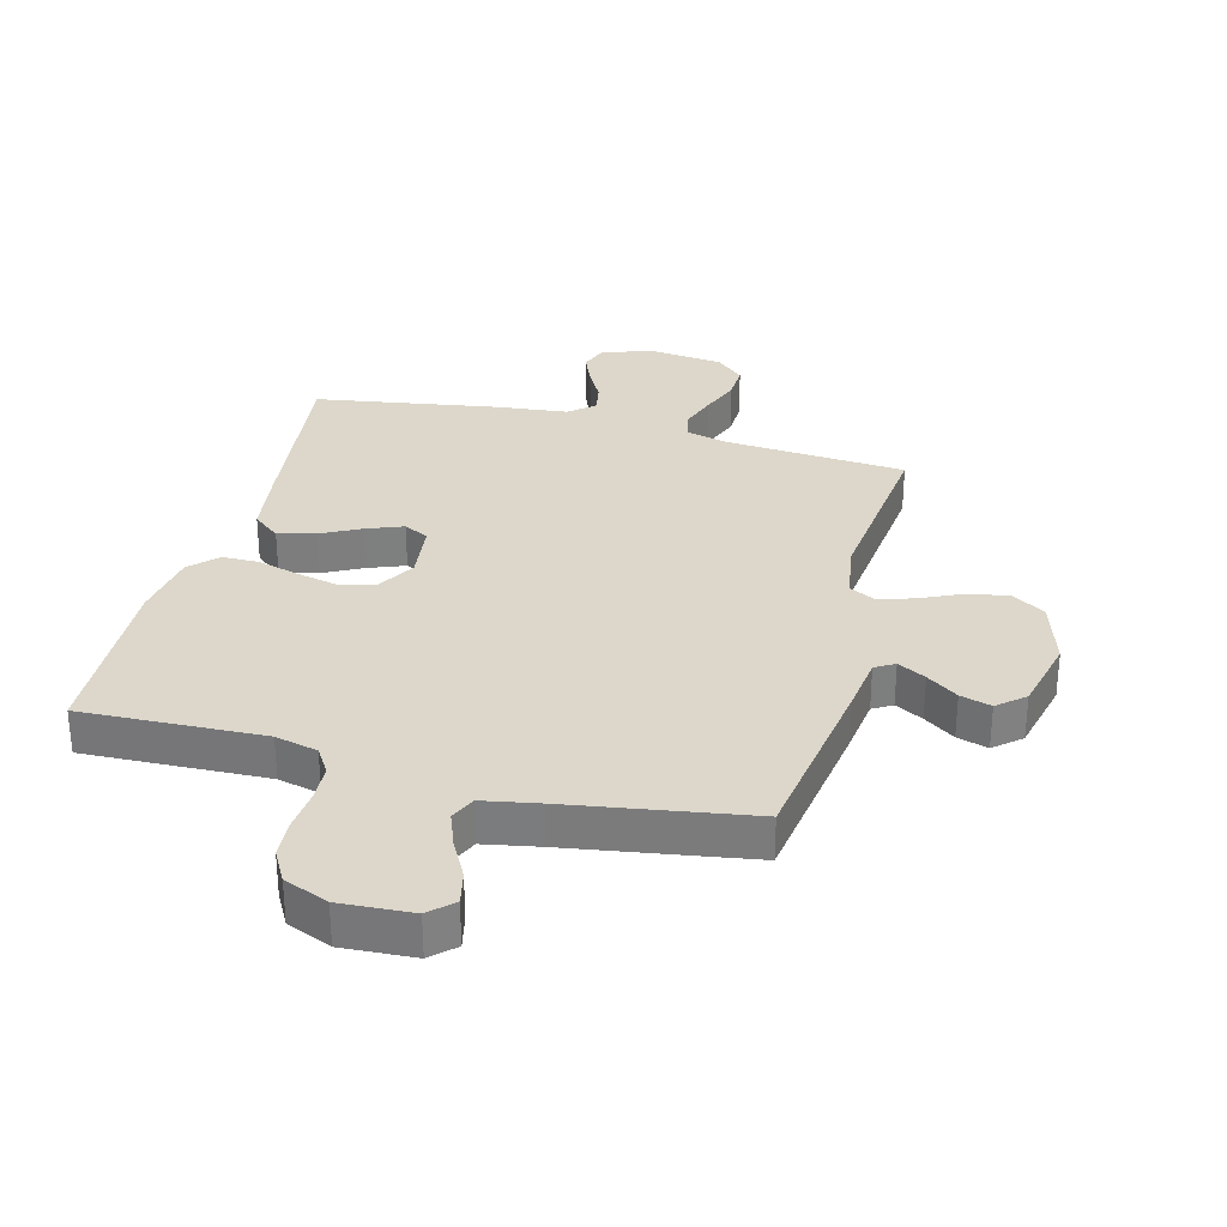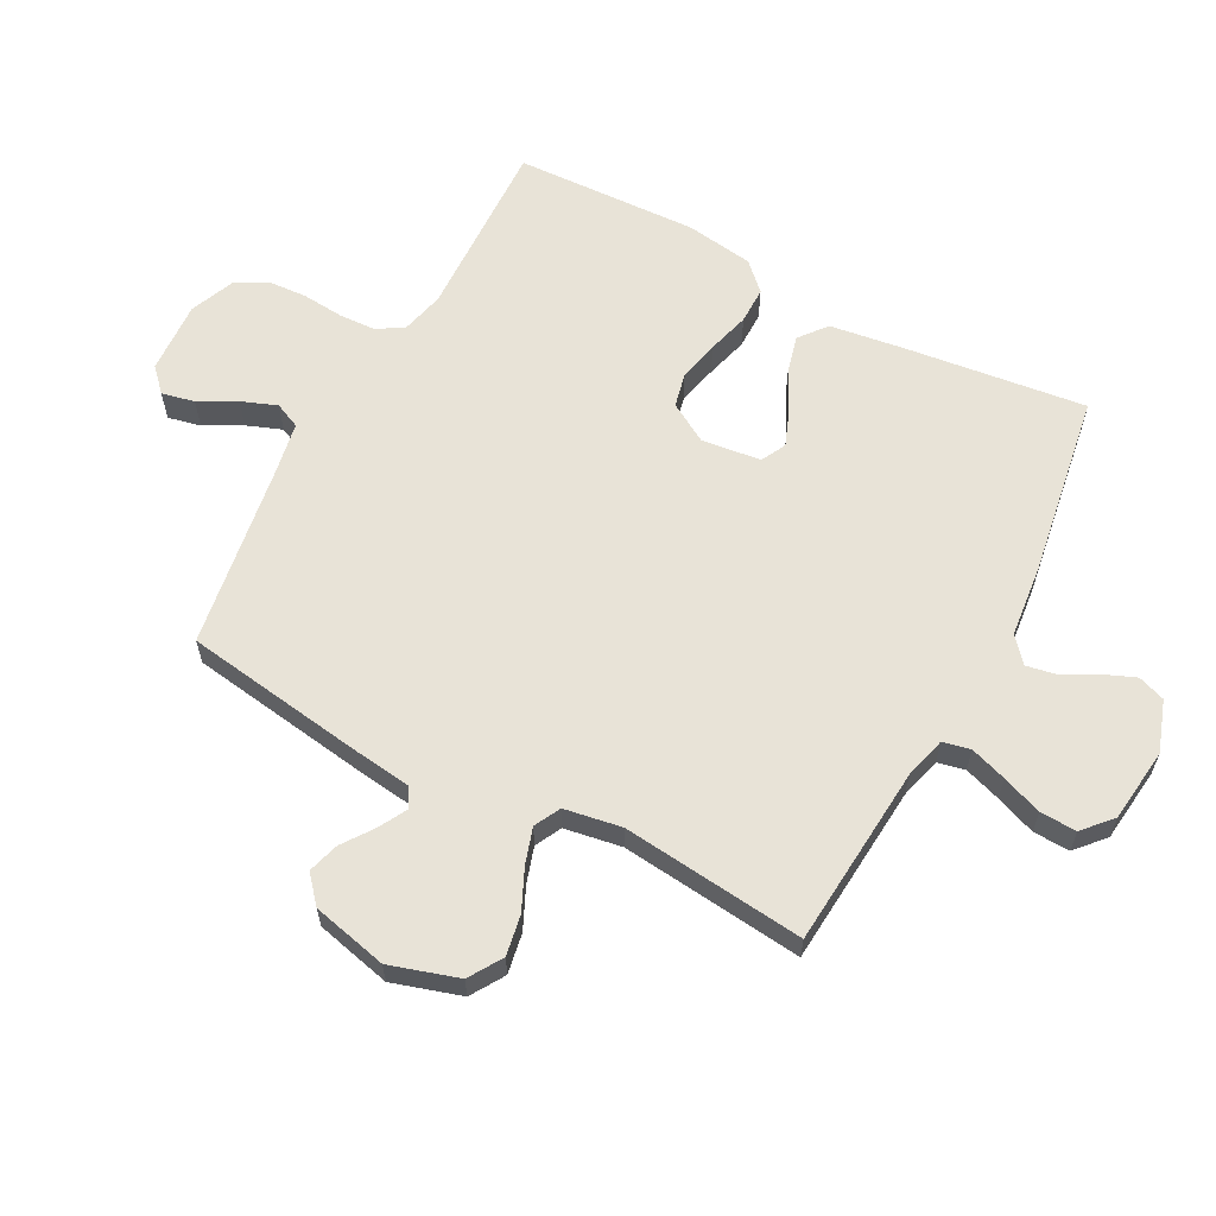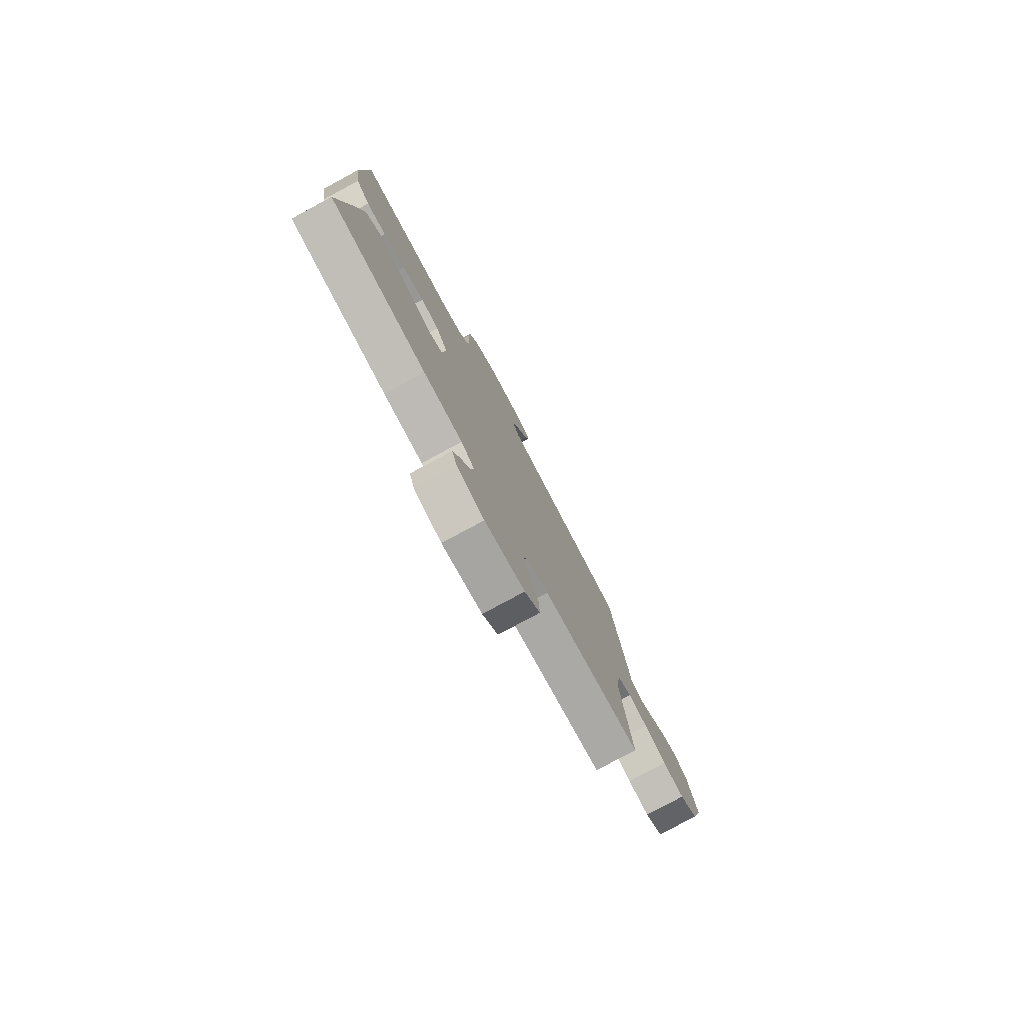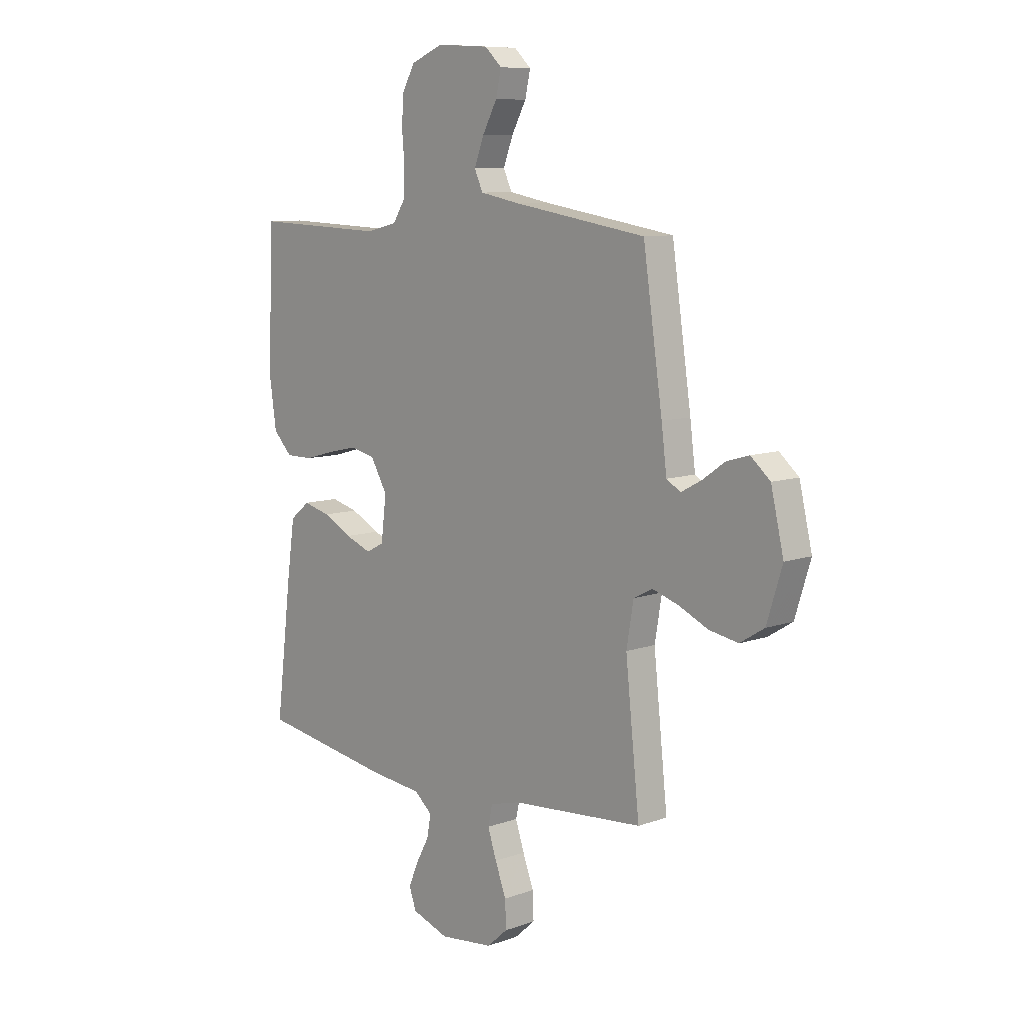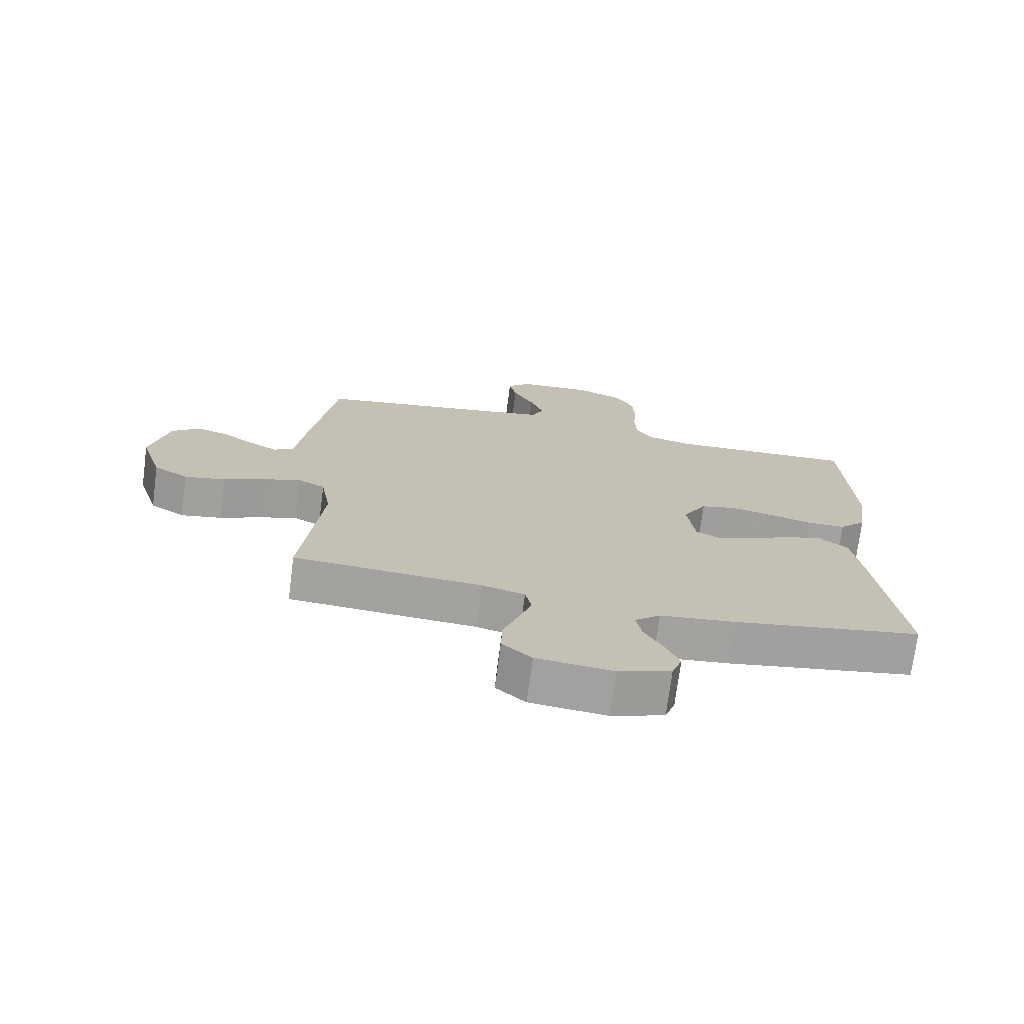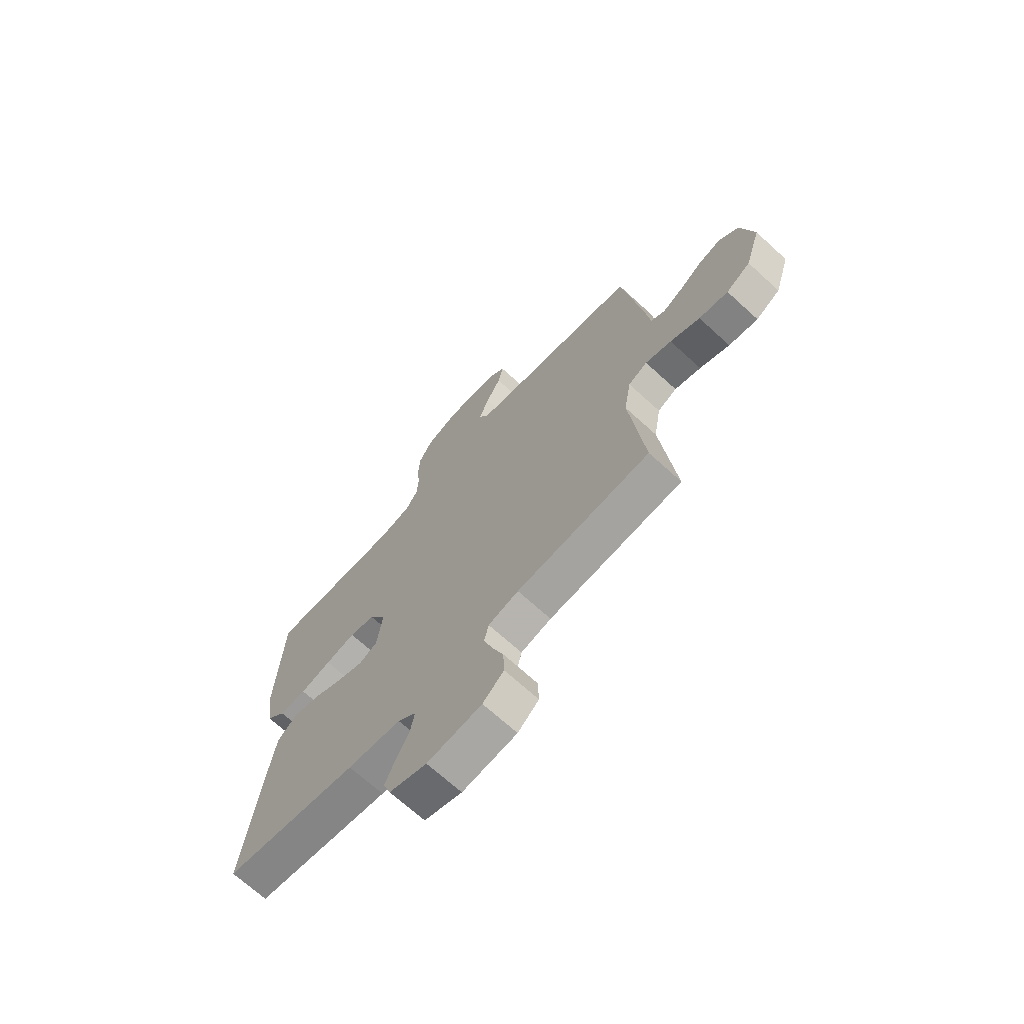
<metadata>
{"format":"obj","ext":"obj","renderer":"f3d","projection":"perspective","resolution":1024,"background":"white","views":[{"elev":30.8,"azim":14.8,"up":"+Y"},{"elev":61.5,"azim":118.1,"up":"+Y"},{"elev":-79.1,"azim":-61.7,"up":"+Z"},{"elev":9.2,"azim":46.7,"up":"+Z"},{"elev":-72.7,"azim":172.6,"up":"+Z"},{"elev":-69.5,"azim":47.6,"up":"+Z"}]}
</metadata>
<code>
v -0.5 0.07 -0.5
v -0.463 0.07 -0.2
v -0.446 0.07 -0.081
v -0.401 0.07 -0.045
v -0.34 0.07 -0.061
v -0.274 0.07 -0.095
v -0.215 0.07 -0.118
v -0.174 0.07 -0.097
v -0.162 0.07 0
v -0.2 0.07 0.065
v -0.257 0.07 0.078
v -0.324 0.07 0.063
v -0.393 0.07 0.044
v -0.454 0.07 0.044
v -0.497 0.07 0.088
v -0.513 0.07 0.2
v -0.5 0.07 0.5
v -0.2 0.07 0.489
v -0.13 0.07 0.506
v -0.103 0.07 0.549
v -0.1 0.07 0.609
v -0.106 0.07 0.677
v -0.102 0.07 0.741
v -0.073 0.07 0.793
v 0 0.07 0.823
v 0.119 0.07 0.816
v 0.157 0.07 0.78
v 0.145 0.07 0.726
v 0.112 0.07 0.665
v 0.09 0.07 0.607
v 0.109 0.07 0.565
v 0.2 0.07 0.548
v 0.5 0.07 0.5
v 0.544 0.07 0.2
v 0.556 0.07 0.105
v 0.588 0.07 0.086
v 0.634 0.07 0.111
v 0.685 0.07 0.147
v 0.736 0.07 0.162
v 0.78 0.07 0.124
v 0.809 0.07 0
v 0.774 0.07 -0.112
v 0.719 0.07 -0.146
v 0.653 0.07 -0.134
v 0.586 0.07 -0.103
v 0.527 0.07 -0.084
v 0.484 0.07 -0.106
v 0.468 0.07 -0.2
v 0.5 0.07 -0.5
v 0.2 0.07 -0.523
v 0.132 0.07 -0.541
v 0.122 0.07 -0.586
v 0.142 0.07 -0.646
v 0.167 0.07 -0.712
v 0.169 0.07 -0.772
v 0.122 0.07 -0.814
v 0 0.07 -0.828
v -0.084 0.07 -0.799
v -0.1 0.07 -0.754
v -0.078 0.07 -0.701
v -0.048 0.07 -0.646
v -0.039 0.07 -0.597
v -0.08 0.07 -0.562
v -0.2 0.07 -0.549
v -0.5 0 -0.5
v -0.463 0 -0.2
v -0.446 0 -0.081
v -0.401 0 -0.045
v -0.34 0 -0.061
v -0.274 0 -0.095
v -0.215 0 -0.118
v -0.174 0 -0.097
v -0.162 0 0
v -0.2 0 0.065
v -0.257 0 0.078
v -0.324 0 0.063
v -0.393 0 0.044
v -0.454 0 0.044
v -0.497 0 0.088
v -0.513 0 0.2
v -0.5 0 0.5
v -0.2 0 0.489
v -0.13 0 0.506
v -0.103 0 0.549
v -0.1 0 0.609
v -0.106 0 0.677
v -0.102 0 0.741
v -0.073 0 0.793
v 0 0 0.823
v 0.119 0 0.816
v 0.157 0 0.78
v 0.145 0 0.726
v 0.112 0 0.665
v 0.09 0 0.607
v 0.109 0 0.565
v 0.2 0 0.548
v 0.5 0 0.5
v 0.544 0 0.2
v 0.556 0 0.105
v 0.588 0 0.086
v 0.634 0 0.111
v 0.685 0 0.147
v 0.736 0 0.162
v 0.78 0 0.124
v 0.809 0 0
v 0.774 0 -0.112
v 0.719 0 -0.146
v 0.653 0 -0.134
v 0.586 0 -0.103
v 0.527 0 -0.084
v 0.484 0 -0.106
v 0.468 0 -0.2
v 0.5 0 -0.5
v 0.2 0 -0.523
v 0.132 0 -0.541
v 0.122 0 -0.586
v 0.142 0 -0.646
v 0.167 0 -0.712
v 0.169 0 -0.772
v 0.122 0 -0.814
v 0 0 -0.828
v -0.084 0 -0.799
v -0.1 0 -0.754
v -0.078 0 -0.701
v -0.048 0 -0.646
v -0.039 0 -0.597
v -0.08 0 -0.562
v -0.2 0 -0.549
f 63 64 1 2
f 62 63 2 3
f 58 59 60 61
f 56 57 58 61
f 56 61 62
f 53 54 55 56
f 52 53 56 62
f 51 52 62 3
f 48 49 50
f 47 48 50 51
f 42 43 44 45
f 42 45 46
f 41 42 46
f 40 41 46
f 37 38 39 40
f 36 37 40 46
f 35 36 46 47
f 32 33 34 35
f 31 32 35 47
f 26 27 28 29
f 26 29 30
f 25 26 30
f 24 25 30
f 21 22 23 24
f 20 21 24 30
f 19 20 30 31
f 15 16 17 18
f 15 18 19
f 12 13 14 15
f 11 12 15 19
f 10 11 19 31
f 3 4 5 6
f 3 6 7
f 51 3 7
f 47 51 7 8
f 9 10 31 47
f 8 9 47
f 66 65 128 127
f 67 66 127 126
f 125 124 123 122
f 125 122 121 120
f 126 125 120
f 120 119 118 117
f 126 120 117 116
f 67 126 116 115
f 114 113 112
f 115 114 112 111
f 109 108 107 106
f 110 109 106
f 110 106 105
f 110 105 104
f 104 103 102 101
f 110 104 101 100
f 111 110 100 99
f 99 98 97 96
f 111 99 96 95
f 93 92 91 90
f 94 93 90
f 94 90 89
f 94 89 88
f 88 87 86 85
f 94 88 85 84
f 95 94 84 83
f 82 81 80 79
f 83 82 79
f 79 78 77 76
f 83 79 76 75
f 95 83 75 74
f 70 69 68 67
f 71 70 67
f 71 67 115
f 72 71 115 111
f 111 95 74 73
f 111 73 72
f 1 65 66 2
f 2 66 67 3
f 3 67 68 4
f 4 68 69 5
f 5 69 70 6
f 6 70 71 7
f 7 71 72 8
f 8 72 73 9
f 9 73 74 10
f 10 74 75 11
f 11 75 76 12
f 12 76 77 13
f 13 77 78 14
f 14 78 79 15
f 15 79 80 16
f 16 80 81 17
f 17 81 82 18
f 18 82 83 19
f 19 83 84 20
f 20 84 85 21
f 21 85 86 22
f 22 86 87 23
f 23 87 88 24
f 24 88 89 25
f 25 89 90 26
f 26 90 91 27
f 27 91 92 28
f 28 92 93 29
f 29 93 94 30
f 30 94 95 31
f 31 95 96 32
f 32 96 97 33
f 33 97 98 34
f 34 98 99 35
f 35 99 100 36
f 36 100 101 37
f 37 101 102 38
f 38 102 103 39
f 39 103 104 40
f 40 104 105 41
f 41 105 106 42
f 42 106 107 43
f 43 107 108 44
f 44 108 109 45
f 45 109 110 46
f 46 110 111 47
f 47 111 112 48
f 48 112 113 49
f 49 113 114 50
f 50 114 115 51
f 51 115 116 52
f 52 116 117 53
f 53 117 118 54
f 54 118 119 55
f 55 119 120 56
f 56 120 121 57
f 57 121 122 58
f 58 122 123 59
f 59 123 124 60
f 60 124 125 61
f 61 125 126 62
f 62 126 127 63
f 63 127 128 64
f 64 128 65 1

</code>
